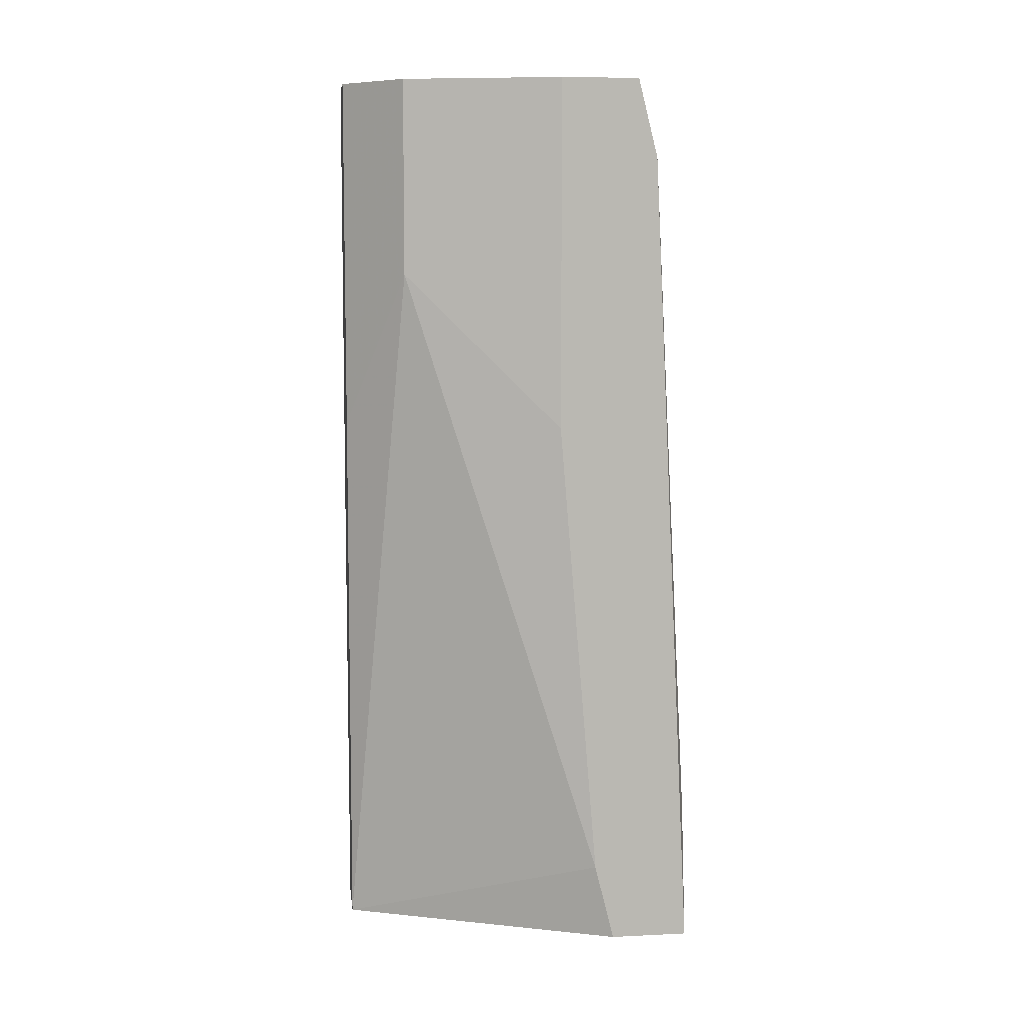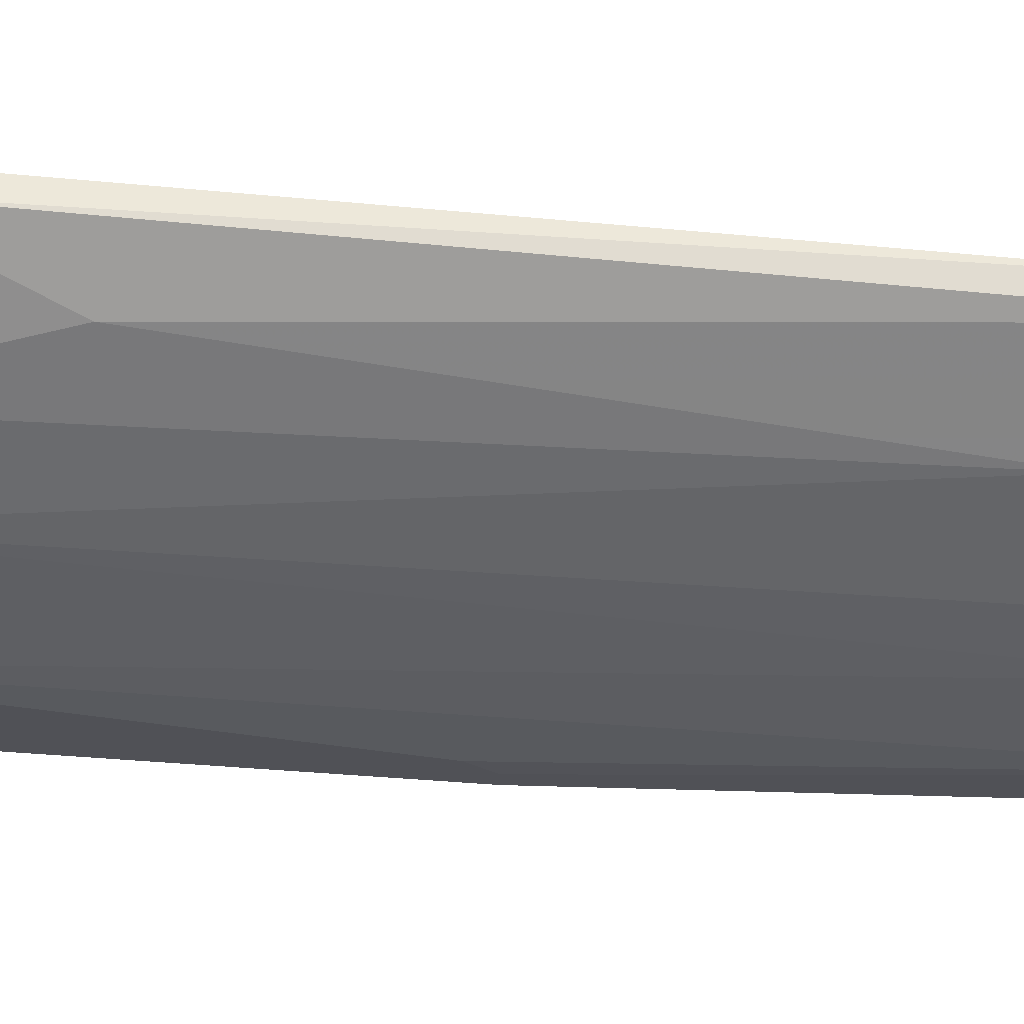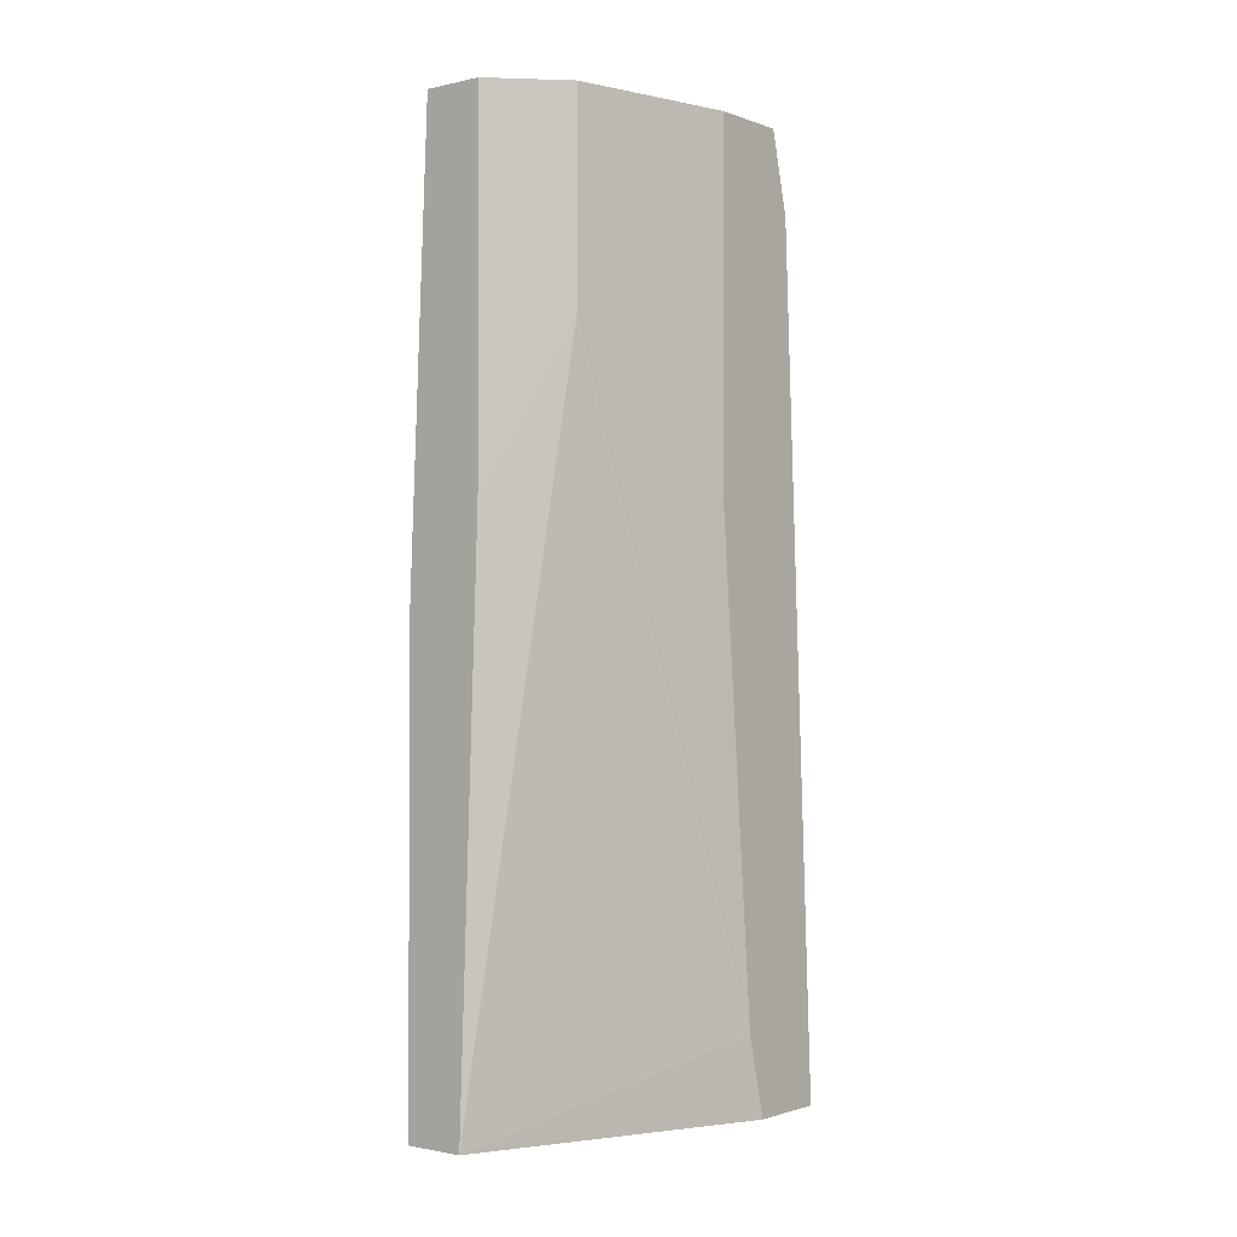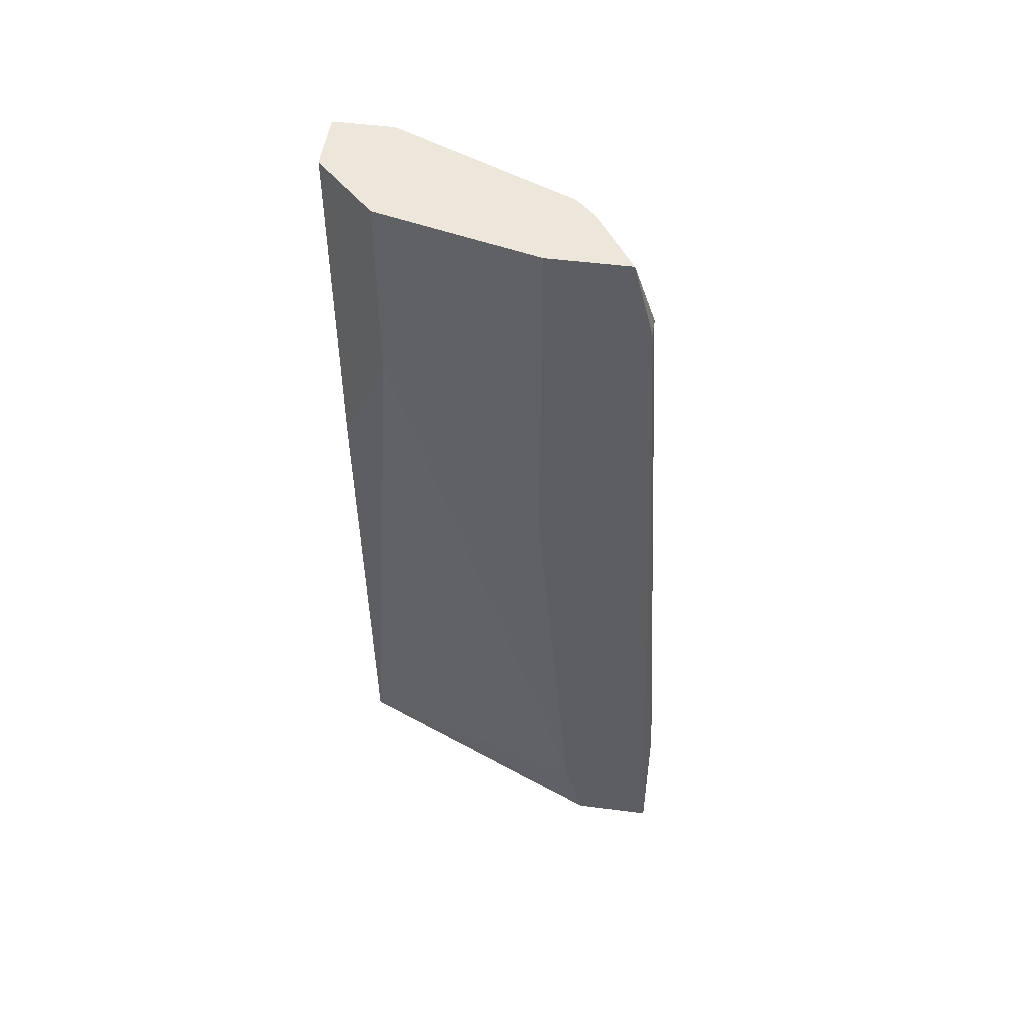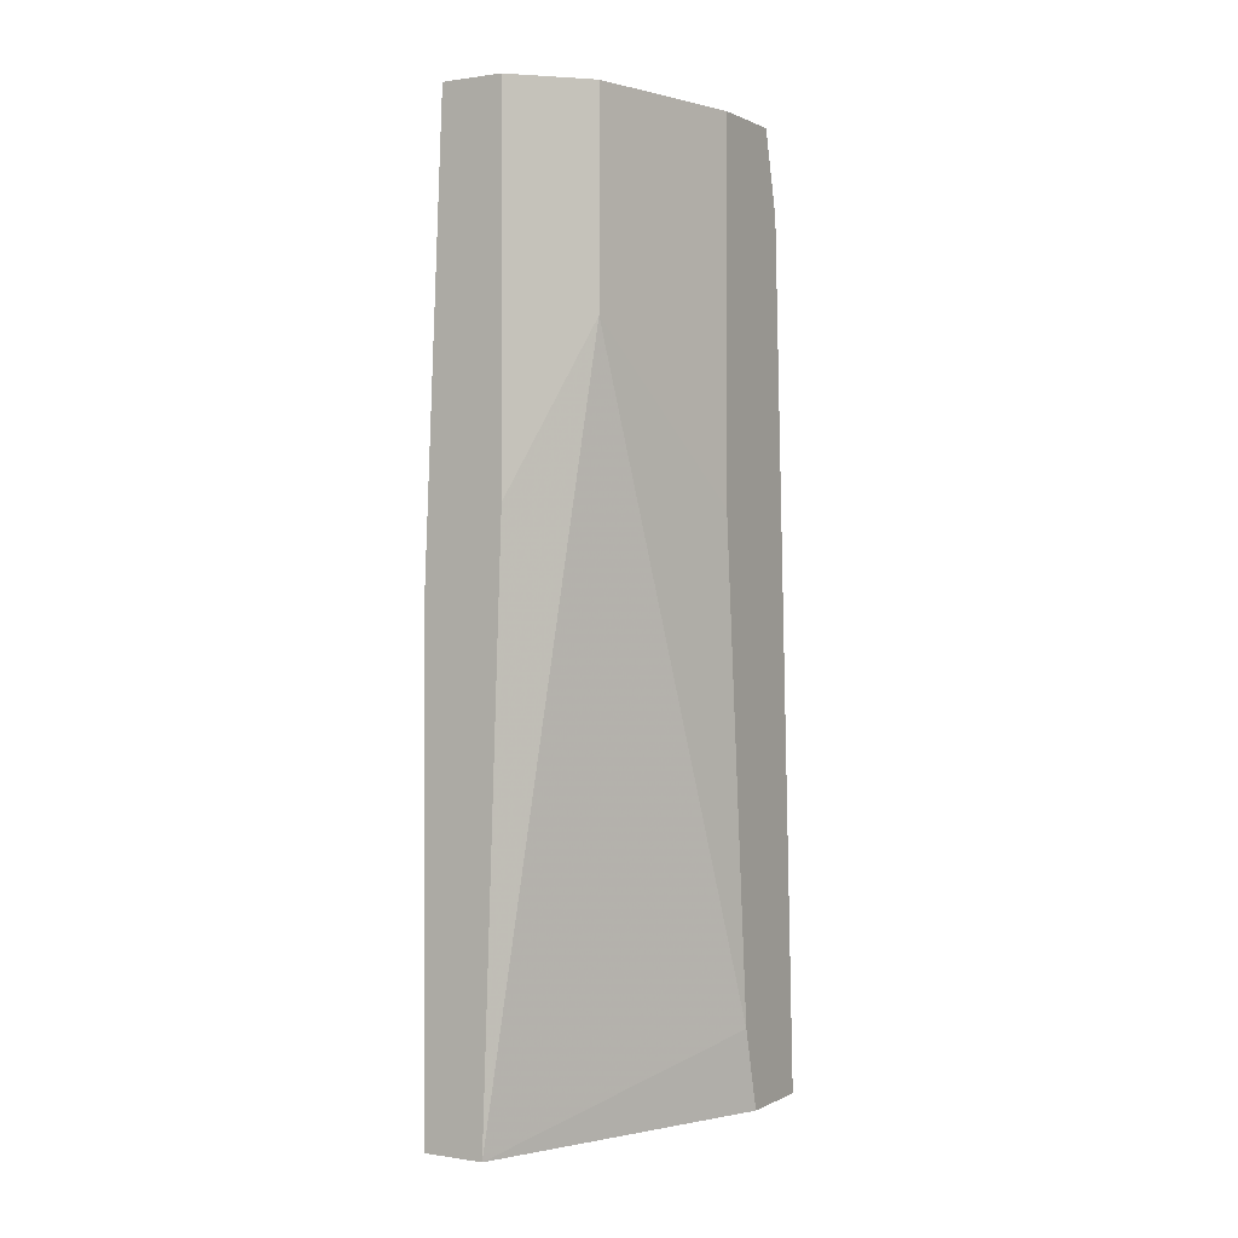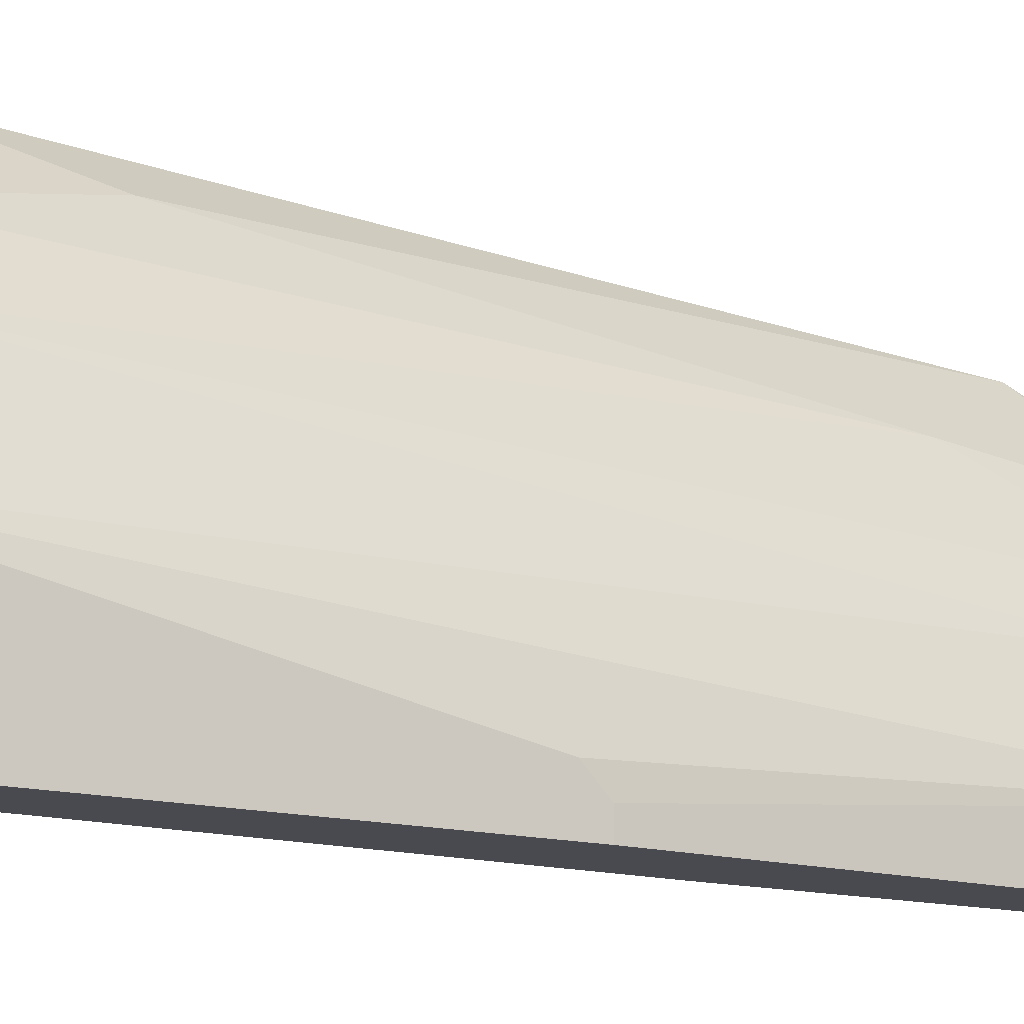
<metadata>
{"format":"obj","ext":"obj","renderer":"f3d","projection":"perspective","resolution":1024,"background":"white","views":[{"elev":7.9,"azim":82.6,"up":"+Z"},{"elev":69.6,"azim":-86.0,"up":"+Y"},{"elev":-1.4,"azim":38.5,"up":"+Z"},{"elev":50.4,"azim":97.9,"up":"+Z"},{"elev":0.6,"azim":30.1,"up":"+Z"},{"elev":-13.5,"azim":-122.4,"up":"+Y"}]}
</metadata>
<code>
v -0.04376 0.06834 -0.04493
v -0.04376 0.06734 -0.03596
v -0.04276 0.06834 -0.03596
v -0.04276 0.07132 -0.06883
v -0.04177 0.05838 -0.03596
v -0.04177 0.05838 -0.04592
v -0.04774 0.05539 -0.03596
v -0.04774 0.05838 -0.03596
v -0.04077 0.07332 -0.07481
v -0.04077 0.07332 -0.08179
v -0.04077 0.07132 -0.03995
v -0.04675 0.06634 -0.07879
v -0.04675 0.06236 -0.03995
v -0.04575 0.05539 -0.08179
v -0.04575 0.06435 -0.03696
v -0.03977 0.06933 -0.08179
v -0.03977 0.06634 -0.05389
v -0.03977 0.06634 -0.03596
v -0.03977 0.06834 -0.0778
v -0.03977 0.07332 -0.08179
v -0.03977 0.07033 -0.03596
v -0.03977 0.07132 -0.03995
v -0.04874 0.05738 -0.05987
v -0.04874 0.05539 -0.05887
v -0.04874 0.05539 -0.08179
v -0.04874 0.05638 -0.05887
v -0.04874 0.06137 -0.08078
v -0.04874 0.06137 -0.08179
v -0.04475 0.06933 -0.08179
v -0.04475 0.06933 -0.0778
v -0.04475 0.05539 -0.05389
v -0.04475 0.05539 -0.03596
f 27 26 23
f 14 25 20
f 25 14 7
f 5 3 7
f 3 5 21
f 20 21 19
f 7 3 8
f 20 25 28
f 7 14 32
f 5 7 32
f 14 19 6
f 5 32 6
f 21 5 18
f 19 21 18
f 5 6 18
f 3 21 11
f 7 8 26
f 28 25 26
f 20 28 10
f 12 15 1
f 11 4 1
f 28 12 29
f 10 28 29
f 4 10 29
f 14 20 16
f 19 14 16
f 20 19 16
f 8 15 13
f 15 12 13
f 6 19 17
f 19 18 17
f 18 6 17
f 32 14 31
f 14 6 31
f 6 32 31
f 4 11 9
f 20 10 9
f 10 4 9
f 21 20 22
f 11 21 22
f 20 9 22
f 9 11 22
f 12 1 30
f 1 4 30
f 29 12 30
f 4 29 30
f 25 7 24
f 26 25 24
f 7 26 24
f 12 28 27
f 28 26 27
f 13 12 27
f 8 13 27
f 8 3 2
f 15 8 2
f 3 11 2
f 1 15 2
f 11 1 2
f 26 8 23
f 8 27 23

</code>
